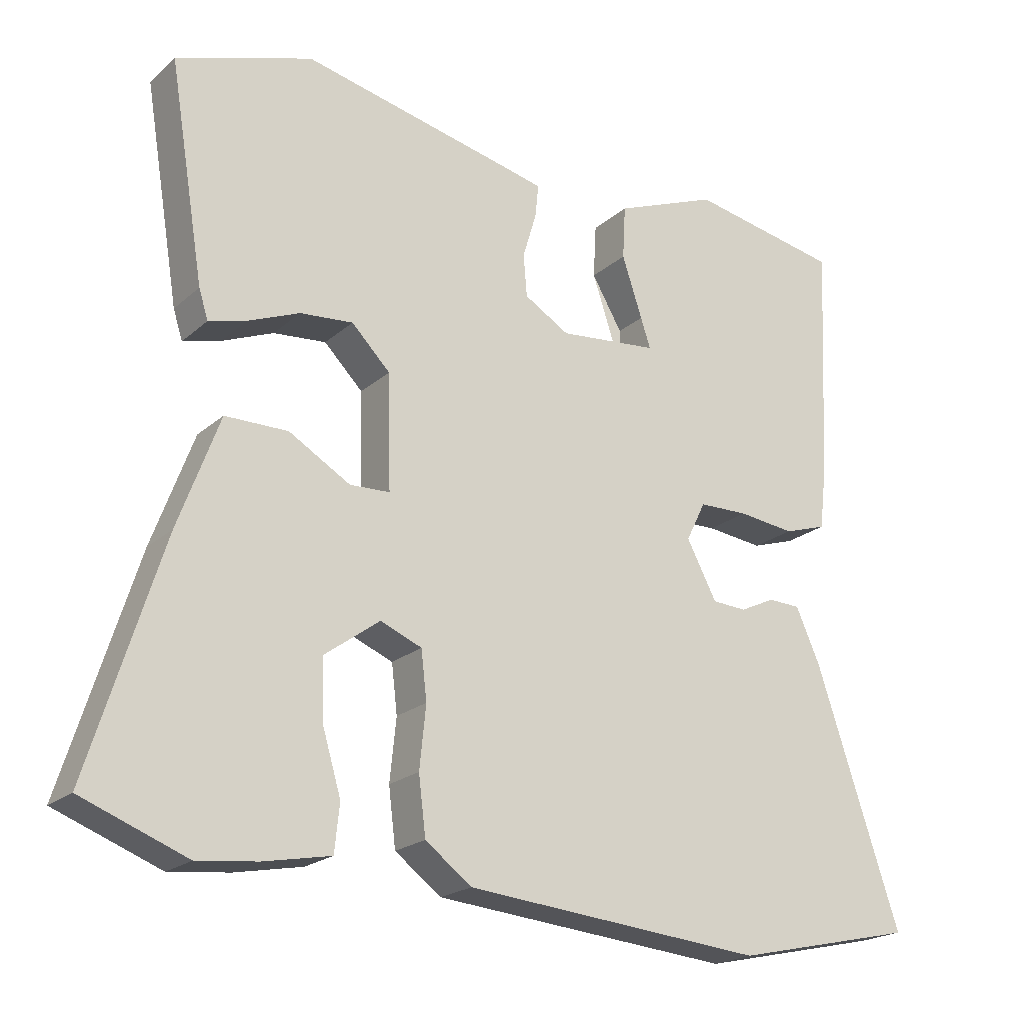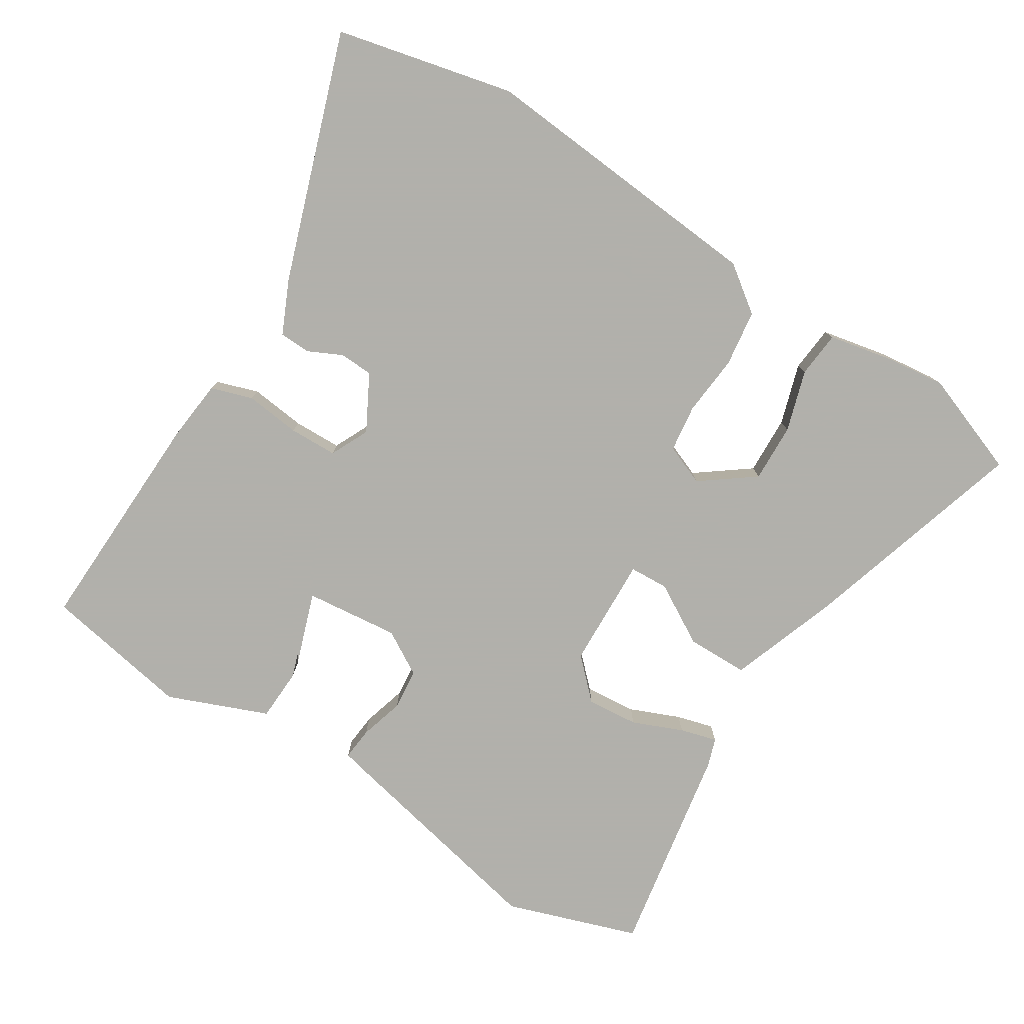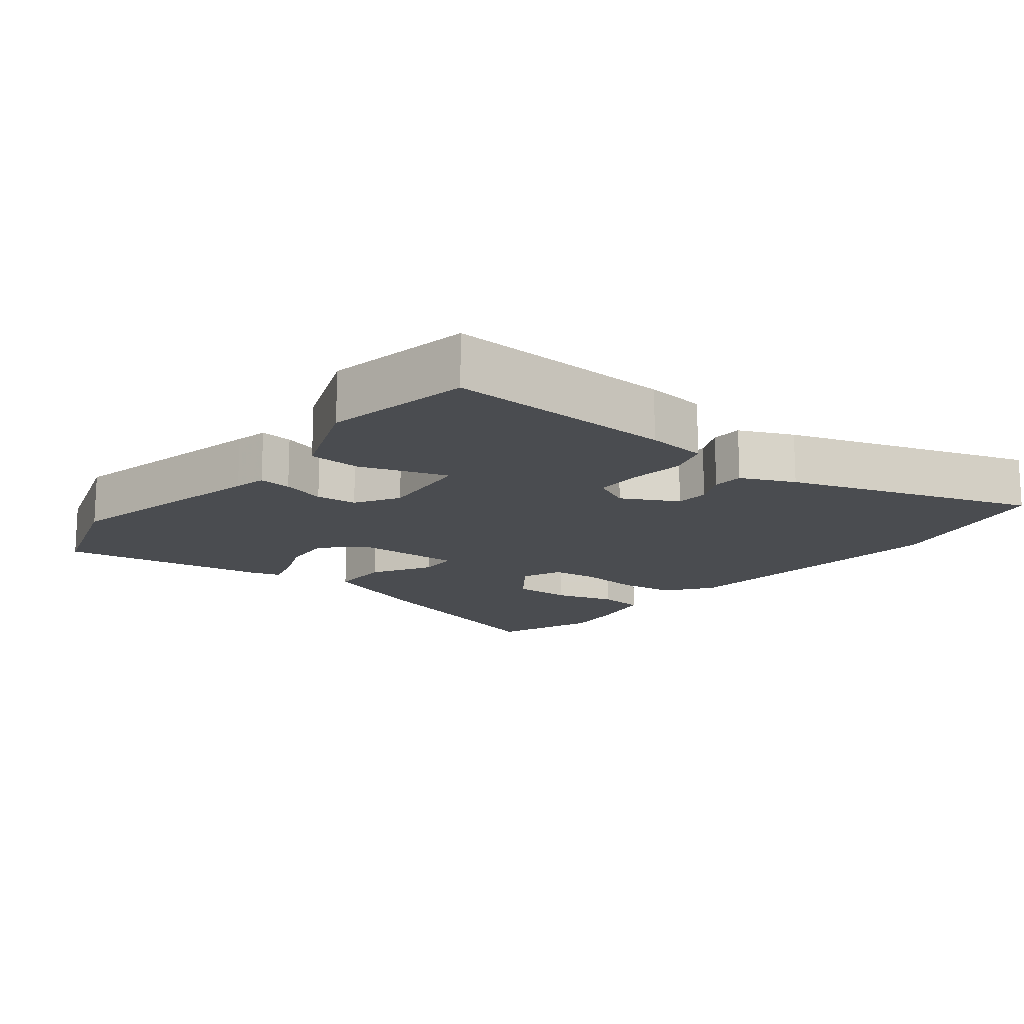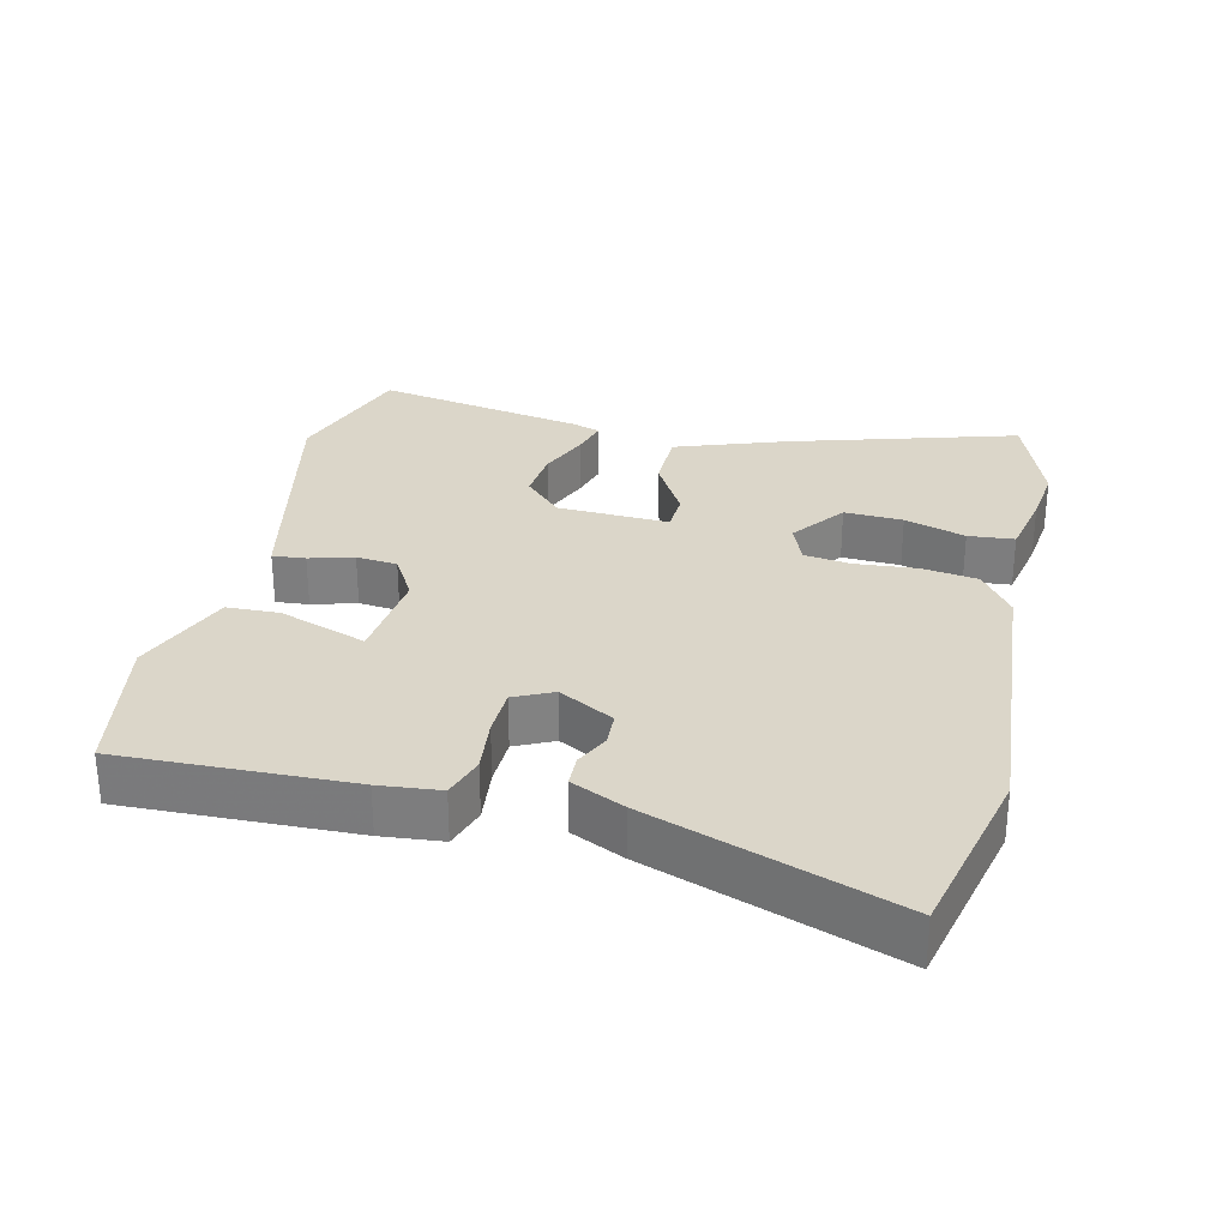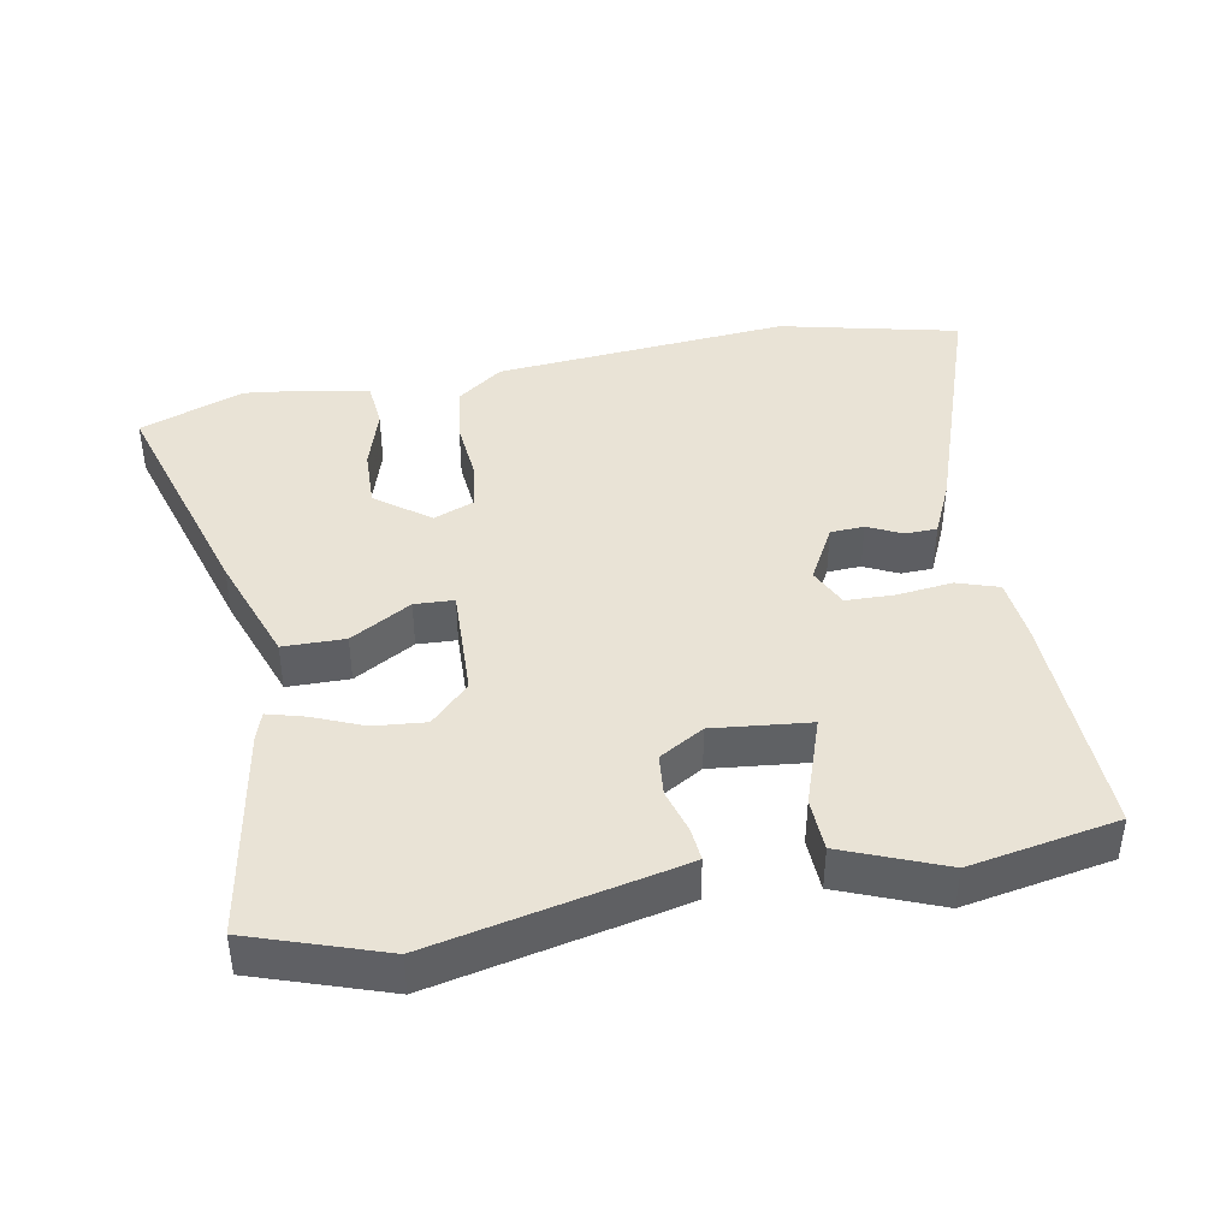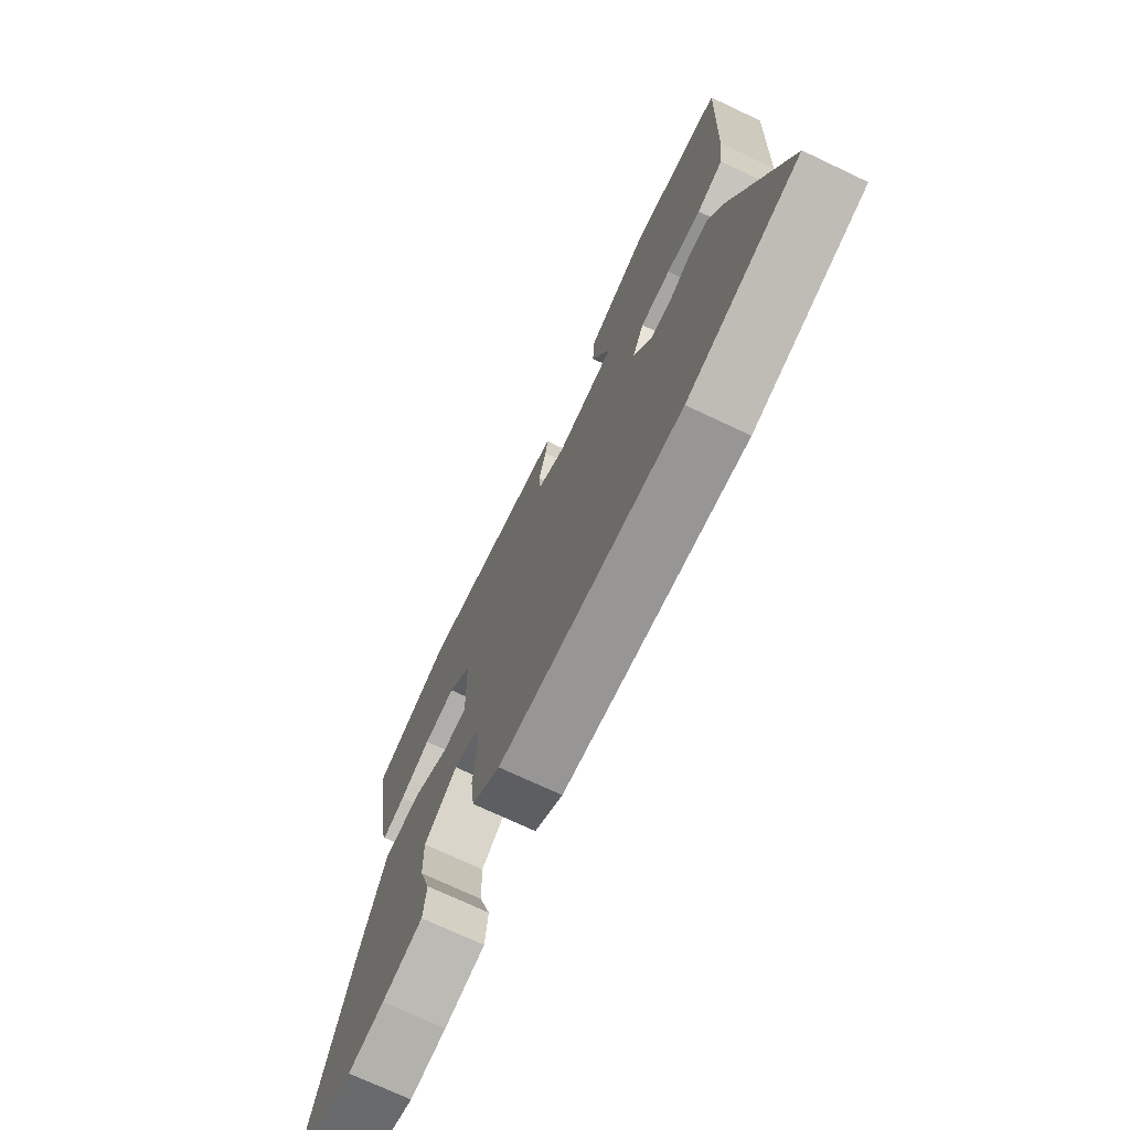
<metadata>
{"format":"obj","ext":"obj","renderer":"f3d","projection":"perspective","resolution":1024,"background":"white","views":[{"elev":-20.6,"azim":-33.3,"up":"+Z"},{"elev":-78.5,"azim":148.5,"up":"+Y"},{"elev":-15.1,"azim":51.9,"up":"+Y"},{"elev":29.7,"azim":104.1,"up":"+Y"},{"elev":42.2,"azim":-9.9,"up":"+Y"},{"elev":-73.2,"azim":64.8,"up":"+Z"}]}
</metadata>
<code>
v 0.572 0.07 -0.484
v 0.317 0.07 -0.54
v -0.102 0.07 -0.5
v -0.167 0.07 -0.451
v -0.177 0.07 -0.37
v -0.168 0.07 -0.283
v -0.176 0.07 -0.215
v -0.234 0.07 -0.191
v -0.311 0.07 -0.247
v -0.309 0.07 -0.331
v -0.283 0.07 -0.419
v -0.29 0.07 -0.485
v -0.384 0.07 -0.503
v -0.468 0.07 -0.512
v -0.615 0.07 -0.455
v -0.513 0.07 -0.13
v -0.455 0.07 0.026
v -0.367 0.07 0.026
v -0.281 0.07 -0.025
v -0.225 0.07 -0.023
v -0.229 0.07 0.137
v -0.283 0.07 0.192
v -0.357 0.07 0.186
v -0.429 0.07 0.157
v -0.482 0.07 0.143
v -0.495 0.07 0.184
v -0.544 0.07 0.486
v -0.354 0.07 0.548
v -0.048 0.07 0.478
v -0.002 0.07 0.467
v -0.007 0.07 0.42
v -0.026 0.07 0.357
v -0.021 0.07 0.298
v 0.042 0.07 0.26
v 0.18 0.07 0.273
v 0.181 0.07 0.326
v 0.138 0.07 0.4
v 0.142 0.07 0.475
v 0.286 0.07 0.531
v 0.497 0.07 0.49
v 0.482 0.07 0.16
v 0.472 0.07 0.073
v 0.412 0.07 0.054
v 0.333 0.07 0.064
v 0.264 0.07 0.063
v 0.237 0.07 0.008
v 0.279 0.07 -0.072
v 0.327 0.07 -0.075
v 0.376 0.07 -0.052
v 0.421 0.07 -0.054
v 0.455 0.07 -0.131
v 0.572 0 -0.484
v 0.317 0 -0.54
v -0.102 0 -0.5
v -0.167 0 -0.451
v -0.177 0 -0.37
v -0.168 0 -0.283
v -0.176 0 -0.215
v -0.234 0 -0.191
v -0.311 0 -0.247
v -0.309 0 -0.331
v -0.283 0 -0.419
v -0.29 0 -0.485
v -0.384 0 -0.503
v -0.468 0 -0.512
v -0.615 0 -0.455
v -0.513 0 -0.13
v -0.455 0 0.026
v -0.367 0 0.026
v -0.281 0 -0.025
v -0.225 0 -0.023
v -0.229 0 0.137
v -0.283 0 0.192
v -0.357 0 0.186
v -0.429 0 0.157
v -0.482 0 0.143
v -0.495 0 0.184
v -0.544 0 0.486
v -0.354 0 0.548
v -0.048 0 0.478
v -0.002 0 0.467
v -0.007 0 0.42
v -0.026 0 0.357
v -0.021 0 0.298
v 0.042 0 0.26
v 0.18 0 0.273
v 0.181 0 0.326
v 0.138 0 0.4
v 0.142 0 0.475
v 0.286 0 0.531
v 0.497 0 0.49
v 0.482 0 0.16
v 0.472 0 0.073
v 0.412 0 0.054
v 0.333 0 0.064
v 0.264 0 0.063
v 0.237 0 0.008
v 0.279 0 -0.072
v 0.327 0 -0.075
v 0.376 0 -0.052
v 0.421 0 -0.054
v 0.455 0 -0.131
f 3 4 5
f 2 3 5
f 1 2 5
f 51 1 5
f 50 51 5
f 49 50 5
f 48 49 5
f 47 48 5 6
f 46 47 6 7
f 45 46 7 8
f 42 43 44
f 41 42 44
f 40 41 44
f 39 40 44
f 38 39 44
f 37 38 44
f 37 44 45
f 30 31 32
f 29 30 32
f 28 29 32
f 27 28 32
f 26 27 32
f 25 26 32
f 24 25 32
f 23 24 32
f 22 23 32 33
f 21 22 33 34
f 17 18 19
f 16 17 19
f 15 16 19
f 14 15 19
f 13 14 19
f 10 11 12 13
f 9 10 13
f 9 13 19
f 8 9 19 20
f 20 21 34 35
f 45 8 20 35
f 37 45 35
f 37 36 35
f 56 55 54
f 56 54 53
f 56 53 52
f 56 52 102
f 56 102 101
f 56 101 100
f 56 100 99
f 57 56 99 98
f 58 57 98 97
f 59 58 97 96
f 95 94 93
f 95 93 92
f 95 92 91
f 95 91 90
f 95 90 89
f 95 89 88
f 96 95 88
f 83 82 81
f 83 81 80
f 83 80 79
f 83 79 78
f 83 78 77
f 83 77 76
f 83 76 75
f 83 75 74
f 84 83 74 73
f 85 84 73 72
f 70 69 68
f 70 68 67
f 70 67 66
f 70 66 65
f 70 65 64
f 64 63 62 61
f 64 61 60
f 70 64 60
f 71 70 60 59
f 86 85 72 71
f 86 71 59 96
f 86 96 88
f 86 87 88
f 1 52 53 2
f 2 53 54 3
f 3 54 55 4
f 4 55 56 5
f 5 56 57 6
f 6 57 58 7
f 7 58 59 8
f 8 59 60 9
f 9 60 61 10
f 10 61 62 11
f 11 62 63 12
f 12 63 64 13
f 13 64 65 14
f 14 65 66 15
f 15 66 67 16
f 16 67 68 17
f 17 68 69 18
f 18 69 70 19
f 19 70 71 20
f 20 71 72 21
f 21 72 73 22
f 22 73 74 23
f 23 74 75 24
f 24 75 76 25
f 25 76 77 26
f 26 77 78 27
f 27 78 79 28
f 28 79 80 29
f 29 80 81 30
f 30 81 82 31
f 31 82 83 32
f 32 83 84 33
f 33 84 85 34
f 34 85 86 35
f 35 86 87 36
f 36 87 88 37
f 37 88 89 38
f 38 89 90 39
f 39 90 91 40
f 40 91 92 41
f 41 92 93 42
f 42 93 94 43
f 43 94 95 44
f 44 95 96 45
f 45 96 97 46
f 46 97 98 47
f 47 98 99 48
f 48 99 100 49
f 49 100 101 50
f 50 101 102 51
f 51 102 52 1

</code>
